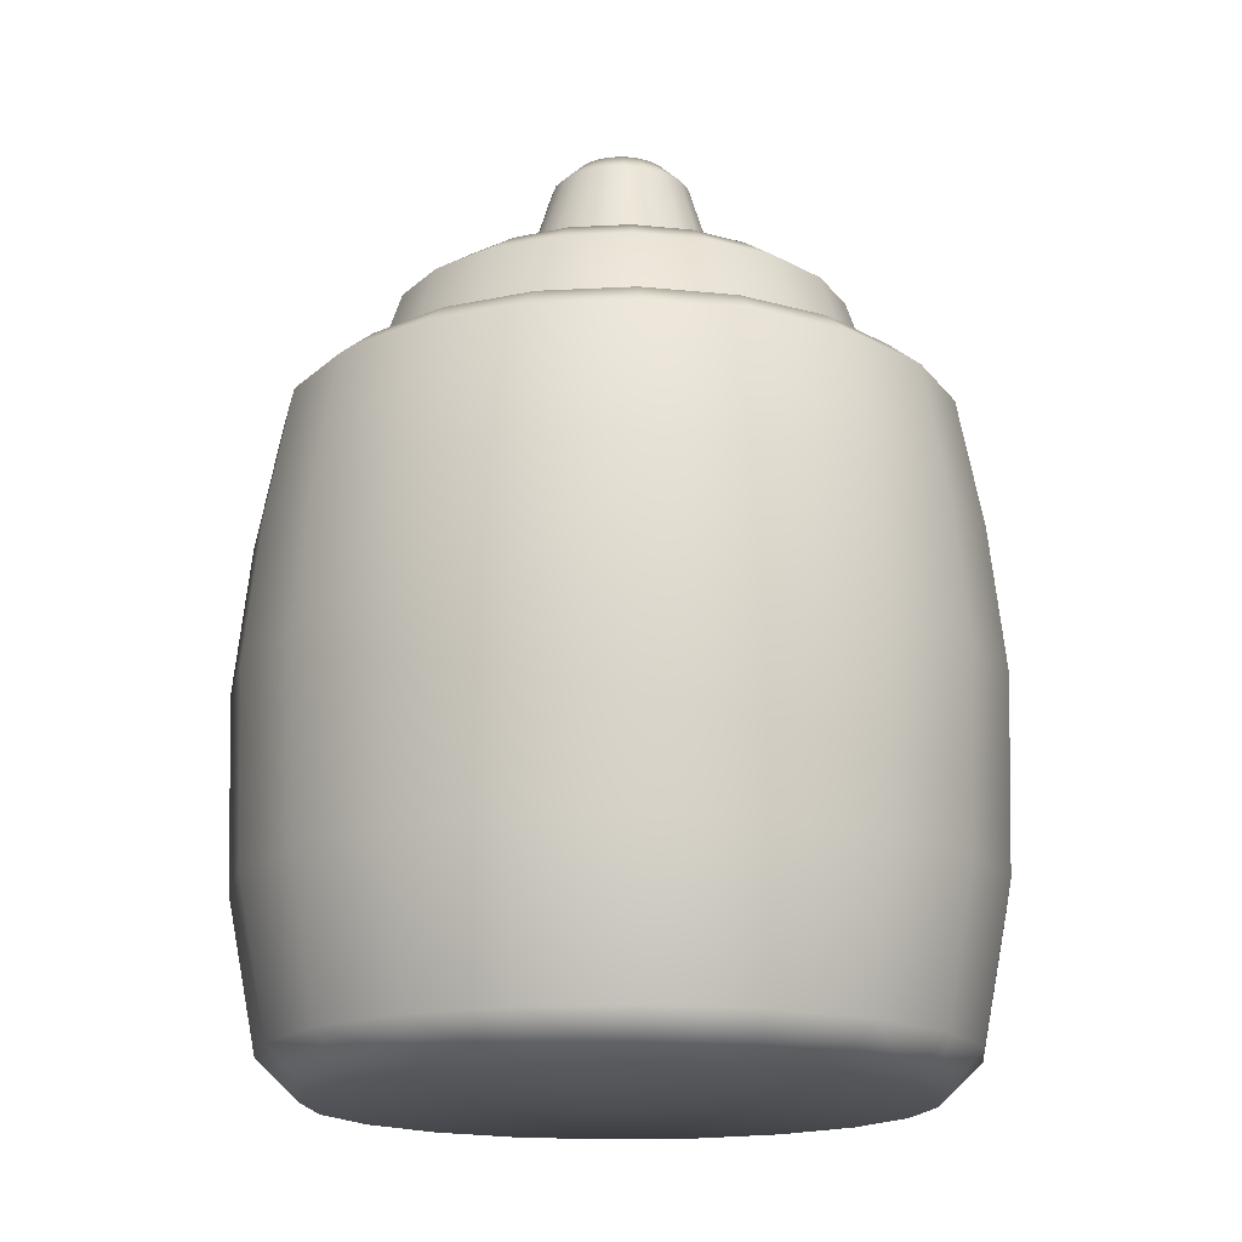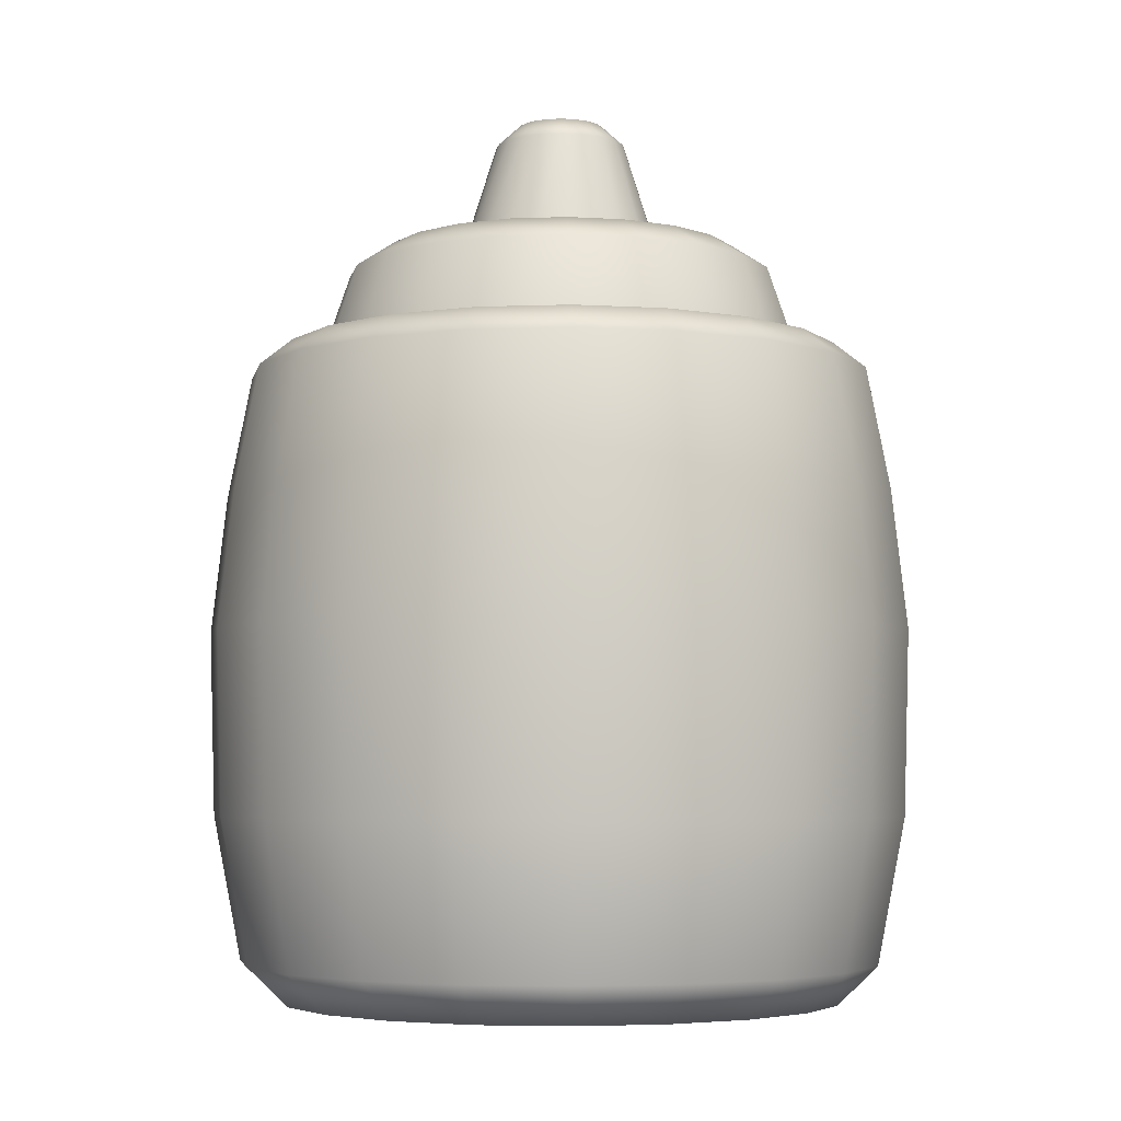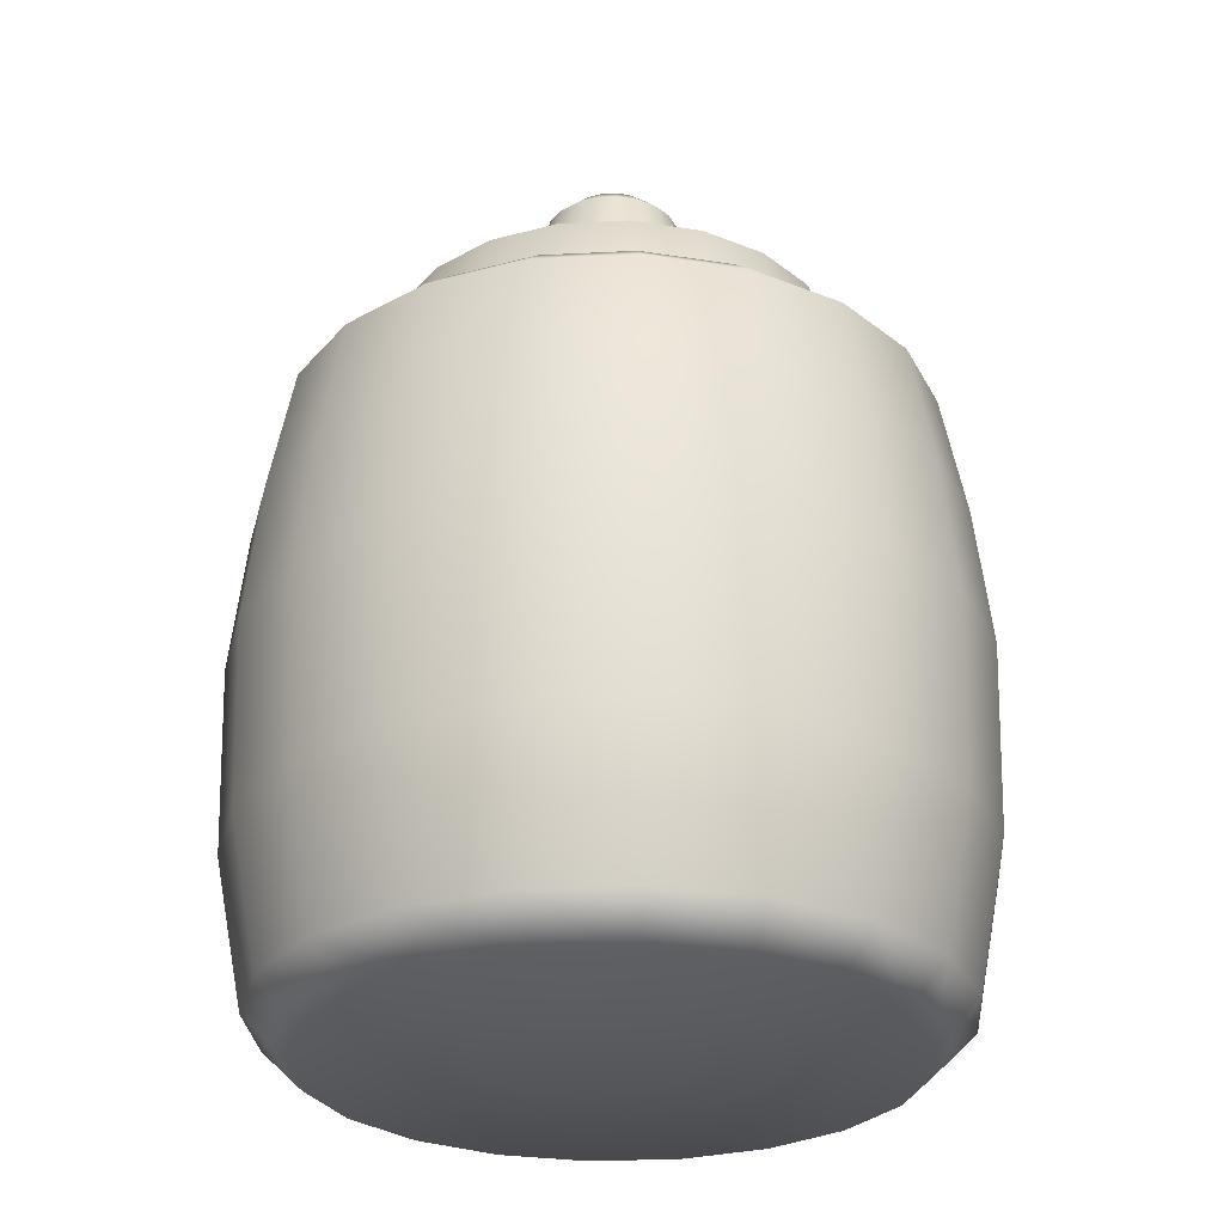
<metadata>
{"format":"obj","ext":"obj","renderer":"f3d","projection":"perspective","resolution":1024,"background":"white","views":[{"elev":-16.5,"azim":159.0,"up":"+Y"},{"elev":-4.8,"azim":-110.1,"up":"+Y"},{"elev":-27.6,"azim":-76.6,"up":"+Y"}]}
</metadata>
<code>
g Condiment_1
v 0.271 0.1545 -0.08805
v 0.2752 0.3043 -0.08943
v 0.2341 0.3043 -0.1701
v 0.2305 0.1545 -0.1675
v 0.1701 0.3043 -0.2341
v 0.1675 0.1545 -0.2305
v 0.08943 0.3043 -0.2752
v 0.08805 0.1545 -0.271
v 0 0.3043 -0.2894
v 0 0.1545 -0.2849
v -0.08943 0.3043 -0.2752
v -0.08805 0.1545 -0.271
v -0.1701 0.3043 -0.2341
v -0.1675 0.1545 -0.2305
v -0.2341 0.3043 -0.1701
v -0.2305 0.1545 -0.1675
v -0.2752 0.3043 -0.08943
v -0.271 0.1545 -0.08805
v -0.2894 0.3043 0
v -0.2849 0.1545 0
v 0.08552 0.416 -0.2632
v 0 0.416 -0.2767
v -0.08552 0.416 -0.2632
v -0.1627 0.416 -0.2239
v -0.2239 0.416 -0.1627
v -0.2632 0.416 -0.08552
v -0.2768 0.416 0
v 0 0.5168 -0.2573
v 0.07953 0.5168 -0.2448
v 0.07115 0.5386 -0.219
v 0.1353 0.5386 -0.1863
v 0.1513 0.5168 -0.2082
v 0.1863 0.5386 -0.1353
v 0.2082 0.5168 -0.1513
v 0.219 0.5386 -0.07115
v 0.2448 0.5168 -0.07953
v 0.2302 0.5386 0
v 0.2573 0.5168 0
v 0 0.5386 -0.2302
v -0.07953 0.5168 -0.2448
v -0.07115 0.5386 -0.219
v -0.1513 0.5168 -0.2082
v -0.1353 0.5386 -0.1863
v -0.2082 0.5168 -0.1513
v -0.1863 0.5386 -0.1353
v -0.2448 0.5168 -0.07953
v -0.219 0.5386 -0.07115
v -0.2573 0.5168 0
v -0.2302 0.5386 0
v 0.2632 0.416 -0.08552
v 0.2239 0.416 -0.1627
v 0.1627 0.416 -0.2239
v 0.2894 0.3043 0
v 0.2849 0.1545 0
v 0.2768 0.416 0
v 0.2622 0.03621 0
v 0.2494 0.03621 -0.08102
v 0.2181 0.004482 -0.07085
v 0.1855 0.004482 -0.1348
v 0.2121 0.03621 -0.1541
v 0.2293 0.004482 0
v 0.1348 0.004482 -0.1855
v 0.1541 0.03621 -0.2121
v 0.07085 0.004482 -0.2181
v 0.08102 0.03621 -0.2494
v 0 0.004482 -0.2293
v 0 0.03621 -0.2622
v -0.07085 0.004482 -0.2181
v -0.08102 0.03621 -0.2494
v -0.1348 0.004482 -0.1855
v -0.1541 0.03621 -0.2121
v -0.1855 0.004482 -0.1348
v -0.2121 0.03621 -0.1541
v -0.2181 0.004482 -0.07085
v -0.2494 0.03621 -0.08102
v -0.2293 0.004482 0
v -0.2622 0.03621 0
v 0 0 0
v -0.2849 0.1545 0
v -0.2894 0.3043 0
v -0.2752 0.3043 0.08943
v -0.271 0.1545 0.08805
v -0.2341 0.3043 0.1701
v -0.2305 0.1545 0.1675
v -0.1701 0.3043 0.2341
v -0.1675 0.1545 0.2305
v -0.08943 0.3043 0.2752
v -0.08805 0.1545 0.271
v 0 0.3043 0.2894
v 0 0.1545 0.2849
v 0.08943 0.3043 0.2752
v 0.08805 0.1545 0.271
v 0.1701 0.3043 0.2341
v 0.1675 0.1545 0.2305
v 0.2341 0.3043 0.1701
v 0.2305 0.1545 0.1675
v 0.2752 0.3043 0.08943
v 0.271 0.1545 0.08805
v 0.2894 0.3043 0
v 0.2849 0.1545 0
v -0.08552 0.416 0.2632
v 0 0.416 0.2768
v 0.08552 0.416 0.2632
v 0.1627 0.416 0.2239
v 0.2239 0.416 0.1627
v 0.2632 0.416 0.08552
v 0.2768 0.416 0
v 0 0.5168 0.2573
v -0.07953 0.5168 0.2448
v -0.07115 0.5386 0.219
v -0.1353 0.5386 0.1863
v -0.1513 0.5168 0.2082
v -0.1863 0.5386 0.1353
v -0.2082 0.5168 0.1513
v -0.219 0.5386 0.07115
v -0.2448 0.5168 0.07953
v -0.2302 0.5386 0
v -0.2573 0.5168 0
v 0 0.5386 0.2302
v 0.07953 0.5168 0.2448
v 0.07115 0.5386 0.219
v 0.1513 0.5168 0.2082
v 0.1353 0.5386 0.1863
v 0.2082 0.5168 0.1513
v 0.1863 0.5386 0.1353
v 0.2448 0.5168 0.07953
v 0.219 0.5386 0.07115
v 0.2573 0.5168 0
v 0.2302 0.5386 0
v -0.2768 0.416 0
v -0.2632 0.416 0.08552
v -0.2239 0.416 0.1627
v -0.1627 0.416 0.2239
v 0.1978 0.5408 0
v 0.1881 0.5408 0.06111
v 0.16 0.5408 0.1162
v 0.1162 0.5408 0.16
v 0.06111 0.5408 0.1881
v 0 0.5408 0.1978
v -0.06111 0.5408 0.1881
v -0.1162 0.5408 0.16
v -0.16 0.5408 0.1162
v -0.1881 0.5408 0.06111
v -0.1978 0.5408 0
v -0.2622 0.03621 0
v -0.2494 0.03621 0.08102
v -0.2181 0.004482 0.07085
v -0.2293 0.004482 0
v -0.1855 0.004482 0.1348
v -0.2121 0.03621 0.1541
v -0.1348 0.004482 0.1855
v -0.1541 0.03621 0.2121
v -0.07085 0.004482 0.2181
v -0.08102 0.03621 0.2494
v 0 0.004482 0.2293
v 0 0.03621 0.2622
v 0.07085 0.004482 0.2181
v 0.08102 0.03621 0.2494
v 0.1348 0.004482 0.1855
v 0.1541 0.03621 0.2121
v 0.1855 0.004482 0.1348
v 0.2121 0.03621 0.1541
v 0.2181 0.004482 0.07085
v 0.2494 0.03621 0.08102
v 0.2293 0.004482 0
v 0.2622 0.03621 0
v 0 0 0
v 0.1978 0.5408 0
v 0.1881 0.5408 -0.06111
v 0.16 0.5408 -0.1162
v 0.1162 0.5408 -0.16
v 0.06111 0.5408 -0.1881
v 0 0.5408 -0.1978
v -0.06111 0.5408 -0.1881
v -0.1162 0.5408 -0.16
v -0.16 0.5408 -0.1162
v -0.1881 0.5408 -0.06111
v -0.1978 0.5408 0
v 0.1765 0.6034 0
v 0.1679 0.6034 0.05454
v 0.138 0.6241 0.04483
v 0.1451 0.6241 0
v 0.1174 0.6241 0.08528
v 0.1428 0.6034 0.1037
v 0.08528 0.6241 0.1174
v 0.1037 0.6034 0.1428
v 0.04483 0.6241 0.138
v 0.05454 0.6034 0.1679
v 0 0.6241 0.1451
v 0 0.6034 0.1765
v -0.04483 0.6241 0.138
v -0.05454 0.6034 0.1679
v -0.08528 0.6241 0.1174
v -0.1037 0.6034 0.1428
v -0.1174 0.6241 0.08528
v -0.1428 0.6034 0.1037
v -0.138 0.6241 0.04483
v -0.1679 0.6034 0.05454
v -0.1451 0.6241 0
v -0.1765 0.6034 0
v -0.1978 0.5408 0
v -0.1881 0.5408 0.06111
v -0.16 0.5408 0.1162
v -0.1162 0.5408 0.16
v -0.06111 0.5408 0.1881
v 0 0.5408 0.1978
v -0.07841 0.6241 0.02548
v -0.08245 0.6241 0
v -0.0667 0.6241 0.04846
v -0.04846 0.6241 0.0667
v -0.02548 0.6241 0.07841
v 0 0.6241 0.08245
v 0.02548 0.6241 0.07841
v 0.04846 0.6241 0.0667
v 0.0667 0.6241 0.04846
v 0.07841 0.6241 0.02548
v 0.08245 0.6241 0
v 0.1451 0.6241 0
v 0.138 0.6241 -0.04483
v 0.1679 0.6034 -0.05454
v 0.1765 0.6034 0
v 0.1428 0.6034 -0.1037
v 0.1174 0.6241 -0.08528
v 0.1037 0.6034 -0.1428
v 0.08528 0.6241 -0.1174
v 0.05454 0.6034 -0.1679
v 0.04483 0.6241 -0.138
v 0 0.6034 -0.1765
v 0 0.6241 -0.1451
v -0.05454 0.6034 -0.1679
v -0.04483 0.6241 -0.138
v -0.1037 0.6034 -0.1428
v -0.08528 0.6241 -0.1174
v -0.1428 0.6034 -0.1037
v -0.1174 0.6241 -0.08528
v -0.1679 0.6034 -0.05454
v -0.138 0.6241 -0.04483
v -0.1765 0.6034 0
v -0.1451 0.6241 0
v 0.1162 0.5408 -0.16
v 0.16 0.5408 -0.1162
v 0.1881 0.5408 -0.06111
v 0.1978 0.5408 0
v -0.1162 0.5408 -0.16
v -0.06111 0.5408 -0.1881
v 0 0.5408 -0.1978
v 0.06111 0.5408 -0.1881
v -0.16 0.5408 -0.1162
v -0.1881 0.5408 -0.06111
v -0.1978 0.5408 0
v 0.0542 0.714 0
v 0.05155 0.714 0.01675
v 0.03377 0.7312 0.01097
v 0.0355 0.7312 0
v 0.02872 0.7312 0.02087
v 0.04385 0.714 0.03186
v 0.02087 0.7312 0.02872
v 0.03186 0.714 0.04385
v 0.01097 0.7312 0.03377
v 0.01675 0.714 0.05155
v 0 0.7312 0.0355
v 0 0.714 0.0542
v -0.01097 0.7312 0.03377
v -0.01675 0.714 0.05155
v -0.02087 0.7312 0.02872
v -0.03186 0.714 0.04385
v -0.02872 0.7312 0.02087
v -0.04385 0.714 0.03186
v -0.03377 0.7312 0.01097
v -0.05155 0.714 0.01675
v -0.0355 0.7312 0
v -0.0542 0.714 0
v 0 0.712 0
v -0.08245 0.6241 0
v -0.07841 0.6241 0.02548
v -0.0667 0.6241 0.04846
v -0.04846 0.6241 0.0667
v -0.02548 0.6241 0.07841
v 0 0.6241 0.08245
v 0.02548 0.6241 0.07841
v 0.04846 0.6241 0.0667
v 0.0667 0.6241 0.04846
v 0.07841 0.6241 0.02548
v 0.08245 0.6241 0
v 0.0355 0.7312 0
v 0.03377 0.7312 -0.01097
v 0.05155 0.714 -0.01675
v 0.0542 0.714 0
v 0.04385 0.714 -0.03186
v 0.02872 0.7312 -0.02087
v 0.03186 0.714 -0.04385
v 0.02087 0.7312 -0.02872
v 0.01675 0.714 -0.05155
v 0.01097 0.7312 -0.03377
v 0 0.714 -0.0542
v 0 0.7312 -0.0355
v -0.01675 0.714 -0.05155
v -0.01097 0.7312 -0.03377
v -0.03186 0.714 -0.04385
v -0.02087 0.7312 -0.02872
v -0.04385 0.714 -0.03186
v -0.02872 0.7312 -0.02087
v -0.05155 0.714 -0.01675
v -0.03377 0.7312 -0.01097
v -0.0542 0.714 0
v -0.0355 0.7312 0
v 0.04846 0.6241 -0.0667
v 0.0667 0.6241 -0.04846
v 0.07841 0.6241 -0.02548
v 0.08245 0.6241 0
v -0.04846 0.6241 -0.0667
v -0.02548 0.6241 -0.07841
v 0 0.6241 -0.08245
v 0.02548 0.6241 -0.07841
v -0.0667 0.6241 -0.04846
v -0.07841 0.6241 -0.02548
v -0.08245 0.6241 0
v 0.06111 0.5408 0.1881
v 0.1162 0.5408 0.16
v 0.16 0.5408 0.1162
v 0.1881 0.5408 0.06111
v 0.1978 0.5408 0
v 0.08245 0.6241 0
v 0.07841 0.6241 -0.02548
v 0.0667 0.6241 -0.04846
v 0.04846 0.6241 -0.0667
v 0.02548 0.6241 -0.07841
v 0 0.6241 -0.08245
v -0.02548 0.6241 -0.07841
v -0.04846 0.6241 -0.0667
v -0.0667 0.6241 -0.04846
v -0.07841 0.6241 -0.02548
v -0.08245 0.6241 0
v 0 0.712 0
g Condiment_1_0
f 3 2 1
f 4 3 1
f 5 3 4
f 6 5 4
f 7 5 6
f 8 7 6
f 9 7 8
f 10 9 8
f 11 9 10
f 12 11 10
f 13 11 12
f 14 13 12
f 15 13 14
f 16 15 14
f 17 15 16
f 18 17 16
f 19 17 18
f 20 19 18
f 7 21 5
f 22 21 7
f 9 22 7
f 23 22 9
f 11 23 9
f 24 23 11
f 13 24 11
f 25 24 13
f 15 25 13
f 26 25 15
f 17 26 15
f 27 26 17
f 19 27 17
f 22 28 21
f 28 29 21
f 29 28 30
f 29 30 31
f 32 29 31
f 32 31 33
f 34 32 33
f 34 33 35
f 36 34 35
f 35 37 36
f 37 38 36
f 28 39 30
f 28 40 39
f 40 41 39
f 40 42 41
f 42 43 41
f 42 44 43
f 44 45 43
f 44 46 45
f 46 47 45
f 46 48 47
f 48 49 47
f 34 36 50
f 51 34 50
f 51 50 2
f 3 51 2
f 52 51 3
f 5 52 3
f 21 52 5
f 2 50 53
f 2 53 54
f 1 2 54
f 50 55 53
f 32 34 51
f 52 32 51
f 29 32 52
f 21 29 52
f 50 36 55
f 36 38 55
f 1 54 56
f 57 1 56
f 57 56 58
f 58 59 57
f 59 60 57
f 56 61 58
f 59 62 60
f 62 63 60
f 62 64 63
f 64 65 63
f 64 66 65
f 66 67 65
f 66 68 67
f 68 69 67
f 68 70 69
f 70 71 69
f 70 72 71
f 72 73 71
f 72 74 73
f 74 75 73
f 74 76 75
f 76 77 75
f 62 78 64
f 64 78 66
f 66 78 68
f 68 78 70
f 70 78 72
f 72 78 74
f 74 78 76
f 59 78 62
f 58 78 59
f 61 78 58
f 69 12 67
f 14 12 69
f 71 14 69
f 16 14 71
f 73 16 71
f 18 16 73
f 75 18 73
f 20 18 75
f 77 20 75
f 12 10 67
f 67 10 65
f 10 8 65
f 65 8 63
f 8 6 63
f 63 6 60
f 6 4 60
f 60 4 57
f 4 1 57
f 81 80 79
f 82 81 79
f 83 81 82
f 84 83 82
f 85 83 84
f 86 85 84
f 87 85 86
f 88 87 86
f 89 87 88
f 90 89 88
f 91 89 90
f 92 91 90
f 93 91 92
f 94 93 92
f 95 93 94
f 96 95 94
f 97 95 96
f 98 97 96
f 99 97 98
f 100 99 98
f 87 101 85
f 102 101 87
f 89 102 87
f 103 102 89
f 91 103 89
f 104 103 91
f 93 104 91
f 105 104 93
f 95 105 93
f 106 105 95
f 97 106 95
f 107 106 97
f 99 107 97
f 102 108 101
f 108 109 101
f 109 108 110
f 109 110 111
f 112 109 111
f 112 111 113
f 114 112 113
f 114 113 115
f 116 114 115
f 116 115 117
f 118 116 117
f 108 119 110
f 108 120 119
f 120 121 119
f 120 122 121
f 122 123 121
f 122 124 123
f 124 125 123
f 124 126 125
f 126 127 125
f 126 128 127
f 128 129 127
f 116 118 130
f 131 116 130
f 131 130 80
f 81 131 80
f 132 131 81
f 83 132 81
f 133 132 83
f 85 133 83
f 101 133 85
f 132 114 131
f 114 116 131
f 112 114 132
f 133 112 132
f 109 112 133
f 101 109 133
f 129 134 127
f 128 126 106
f 106 126 105
f 126 124 105
f 105 124 104
f 124 122 104
f 104 122 103
f 122 120 103
f 103 120 102
f 120 108 102
f 107 128 106
f 134 135 127
f 127 135 125
f 135 136 125
f 125 136 123
f 136 137 123
f 123 137 121
f 137 138 121
f 121 138 119
f 138 139 119
f 119 139 110
f 139 140 110
f 110 140 111
f 140 141 111
f 111 141 113
f 141 142 113
f 113 142 115
f 142 143 115
f 115 143 117
f 143 144 117
f 147 146 145
f 148 147 145
f 147 149 146
f 149 150 146
f 149 151 150
f 151 152 150
f 151 153 152
f 153 154 152
f 153 155 154
f 155 156 154
f 155 157 156
f 157 158 156
f 157 159 158
f 159 160 158
f 159 161 160
f 161 162 160
f 161 163 162
f 163 164 162
f 163 165 164
f 165 166 164
f 151 167 153
f 153 167 155
f 155 167 157
f 157 167 159
f 159 167 161
f 161 167 163
f 163 167 165
f 149 167 151
f 147 167 149
f 148 167 147
f 158 92 156
f 94 92 158
f 160 94 158
f 96 94 160
f 162 96 160
f 98 96 162
f 164 98 162
f 100 98 164
f 166 100 164
f 92 90 156
f 156 90 154
f 90 88 154
f 154 88 152
f 88 86 152
f 152 86 150
f 86 84 150
f 150 84 146
f 84 82 146
f 146 82 145
f 82 79 145
f 40 28 22
f 23 40 22
f 42 40 23
f 24 42 23
f 44 42 24
f 25 44 24
f 46 44 25
f 26 46 25
f 48 46 26
f 27 48 26
f 169 168 37
f 35 169 37
f 170 169 35
f 33 170 35
f 171 170 33
f 31 171 33
f 172 171 31
f 30 172 31
f 173 172 30
f 39 173 30
f 174 173 39
f 41 174 39
f 175 174 41
f 43 175 41
f 176 175 43
f 45 176 43
f 177 176 45
f 47 177 45
f 178 177 47
f 49 178 47
f 181 180 179
f 182 181 179
f 180 181 183
f 184 180 183
f 184 183 185
f 186 184 185
f 186 185 187
f 188 186 187
f 188 187 189
f 190 188 189
f 190 189 191
f 192 190 191
f 192 191 193
f 194 192 193
f 194 193 195
f 196 194 195
f 196 195 197
f 198 196 197
f 198 197 199
f 200 198 199
f 198 200 201
f 202 198 201
f 196 198 202
f 203 196 202
f 194 196 203
f 204 194 203
f 192 194 204
f 205 192 204
f 190 192 205
f 206 190 205
f 197 207 199
f 207 208 199
f 209 207 197
f 195 209 197
f 210 209 195
f 193 210 195
f 211 210 193
f 191 211 193
f 212 211 191
f 189 212 191
f 213 212 189
f 187 213 189
f 214 213 187
f 185 214 187
f 215 214 185
f 183 215 185
f 216 215 183
f 181 216 183
f 217 216 181
f 182 217 181
f 220 219 218
f 221 220 218
f 220 222 219
f 222 223 219
f 222 224 223
f 224 225 223
f 224 226 225
f 226 227 225
f 226 228 227
f 228 229 227
f 228 230 229
f 230 231 229
f 230 232 231
f 232 233 231
f 232 234 233
f 234 235 233
f 234 236 235
f 236 237 235
f 236 238 237
f 238 239 237
f 226 224 240
f 240 224 241
f 224 222 241
f 241 222 242
f 222 220 242
f 242 220 243
f 220 221 243
f 234 232 244
f 244 232 245
f 232 230 245
f 245 230 246
f 230 228 246
f 246 228 247
f 247 226 240
f 228 226 247
f 248 234 244
f 236 234 248
f 249 236 248
f 238 236 249
f 250 238 249
f 253 252 251
f 254 253 251
f 252 253 255
f 256 252 255
f 256 255 257
f 258 256 257
f 258 257 259
f 260 258 259
f 260 259 261
f 262 260 261
f 262 261 263
f 264 262 263
f 264 263 265
f 266 264 265
f 266 265 267
f 268 266 267
f 268 267 269
f 270 268 269
f 270 269 271
f 272 270 271
f 273 271 269
f 273 269 267
f 273 267 265
f 273 265 263
f 273 263 261
f 273 261 259
f 270 272 274
f 275 270 274
f 268 270 275
f 276 268 275
f 266 268 276
f 277 266 276
f 264 266 277
f 278 264 277
f 262 264 278
f 279 262 278
f 260 262 279
f 280 260 279
f 258 260 280
f 281 258 280
f 256 258 281
f 282 256 281
f 252 256 282
f 283 252 282
f 251 252 283
f 284 251 283
f 287 286 285
f 288 287 285
f 287 289 286
f 289 290 286
f 289 291 290
f 291 292 290
f 291 293 292
f 293 294 292
f 293 295 294
f 295 296 294
f 295 297 296
f 297 298 296
f 297 299 298
f 299 300 298
f 299 301 300
f 301 302 300
f 301 303 302
f 303 304 302
f 303 305 304
f 305 306 304
f 293 291 307
f 307 291 308
f 291 289 308
f 308 289 309
f 289 287 309
f 309 287 310
f 287 288 310
f 301 299 311
f 311 299 312
f 299 297 312
f 312 297 313
f 297 295 313
f 313 295 314
f 314 293 307
f 295 293 314
f 315 301 311
f 303 301 315
f 316 303 315
f 305 303 316
f 317 305 316
f 188 190 206
f 318 188 206
f 186 188 318
f 319 186 318
f 184 186 319
f 320 184 319
f 180 184 320
f 321 180 320
f 179 180 321
f 322 179 321
f 324 323 218
f 219 324 218
f 325 324 219
f 223 325 219
f 326 325 223
f 225 326 223
f 327 326 225
f 227 327 225
f 328 327 227
f 229 328 227
f 329 328 229
f 231 329 229
f 330 329 231
f 233 330 231
f 331 330 233
f 235 331 233
f 332 331 235
f 237 332 235
f 333 332 237
f 239 333 237
f 286 334 285
f 286 290 334
f 290 292 334
f 292 294 334
f 294 296 334
f 296 298 334
f 298 300 334
f 300 302 334
f 302 304 334
f 304 306 334
f 273 259 257
f 273 257 255
f 273 255 253
f 273 253 254

</code>
